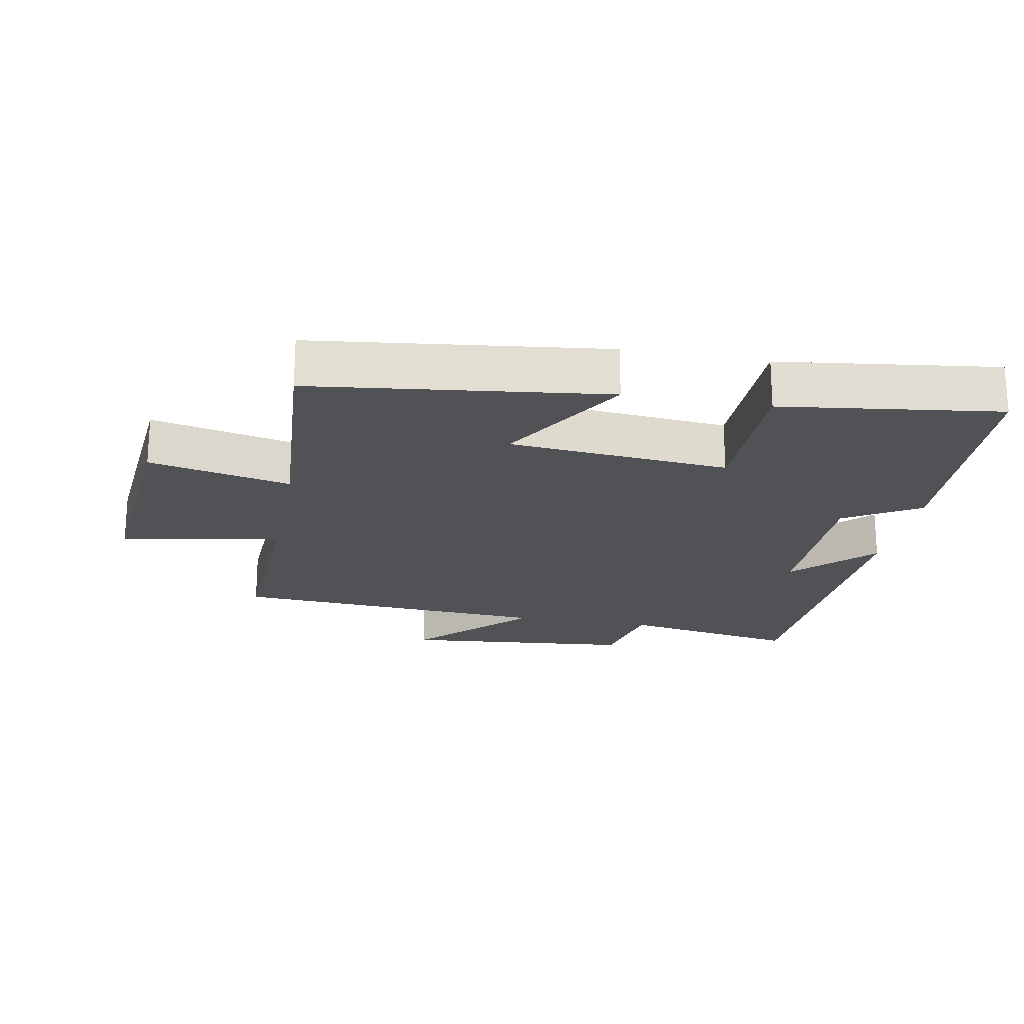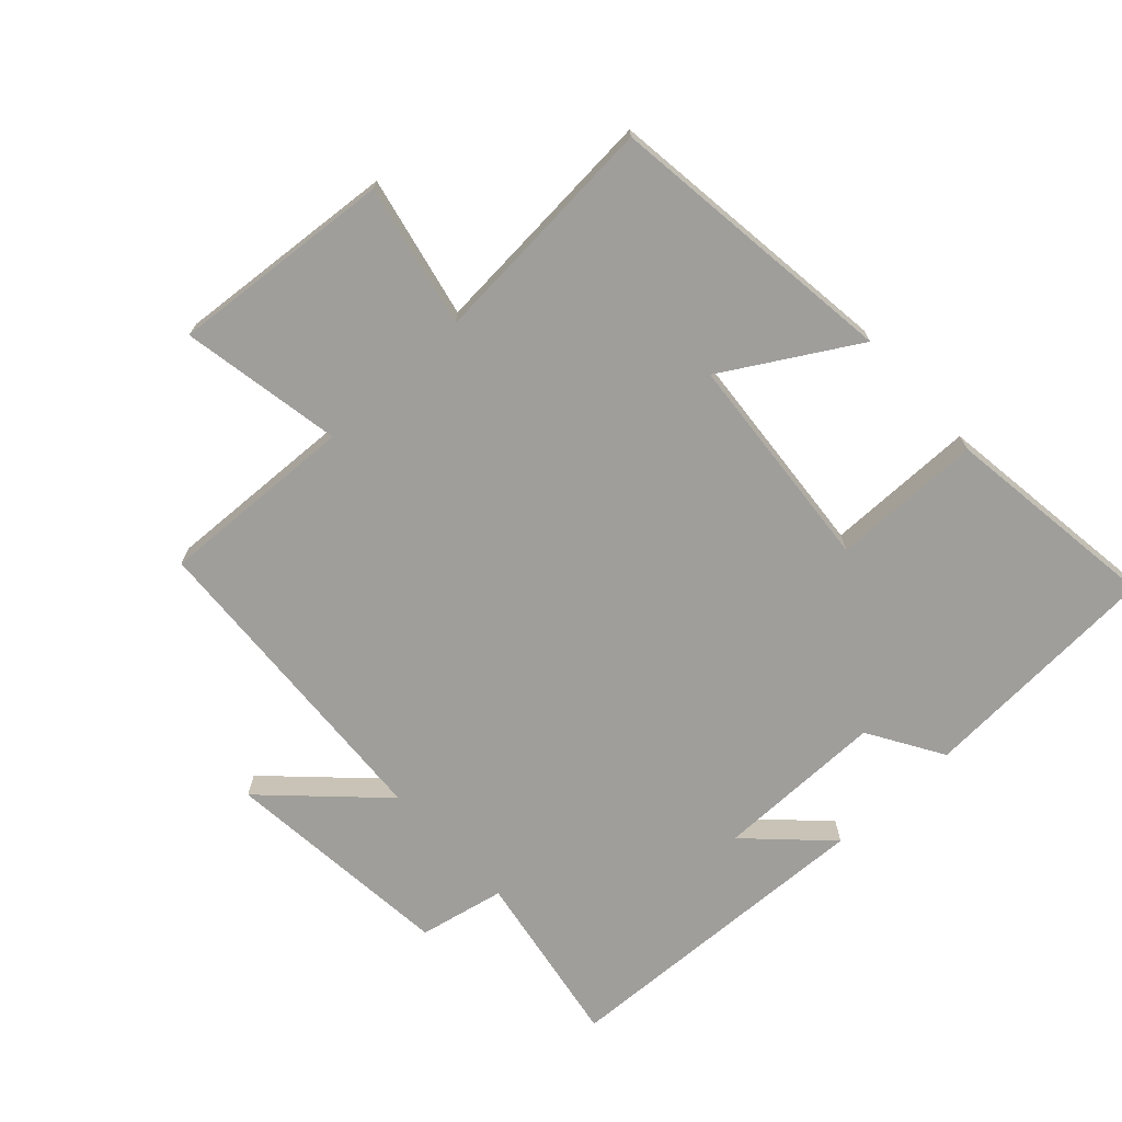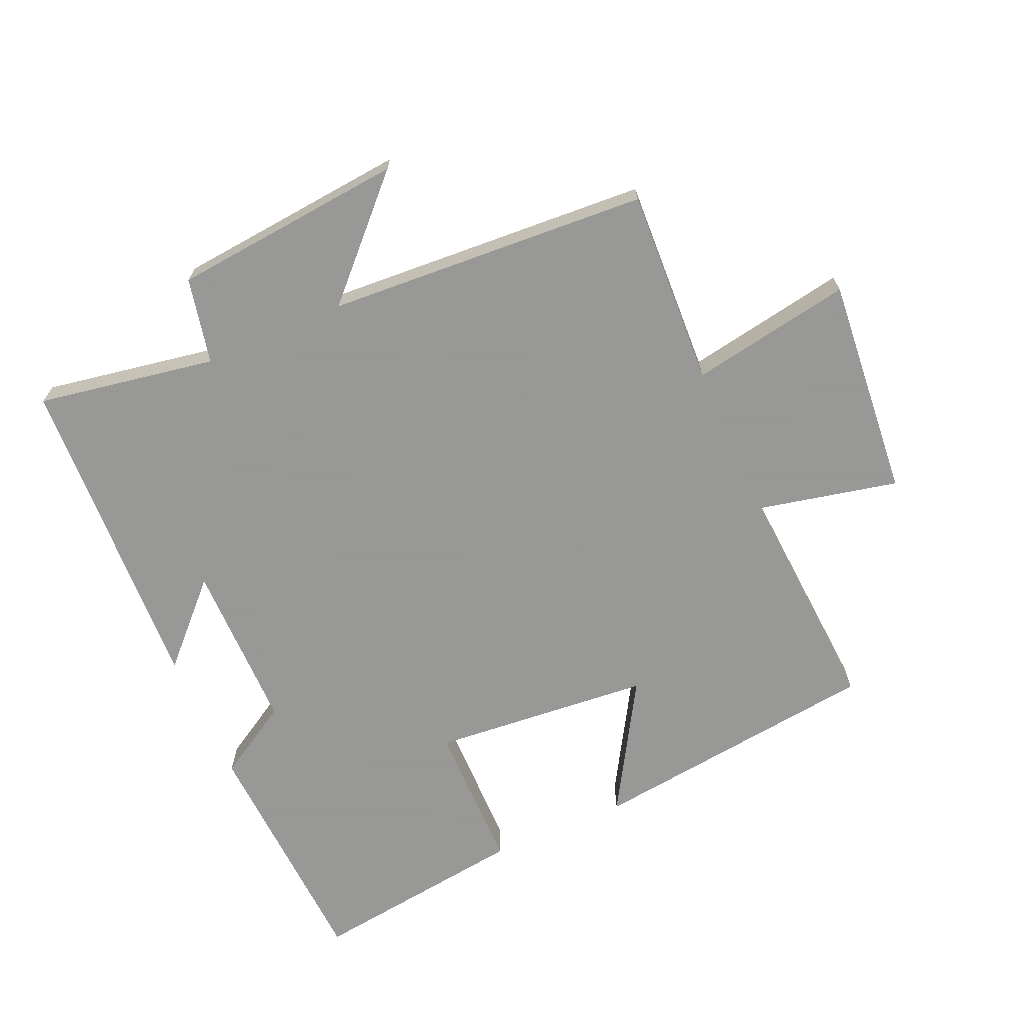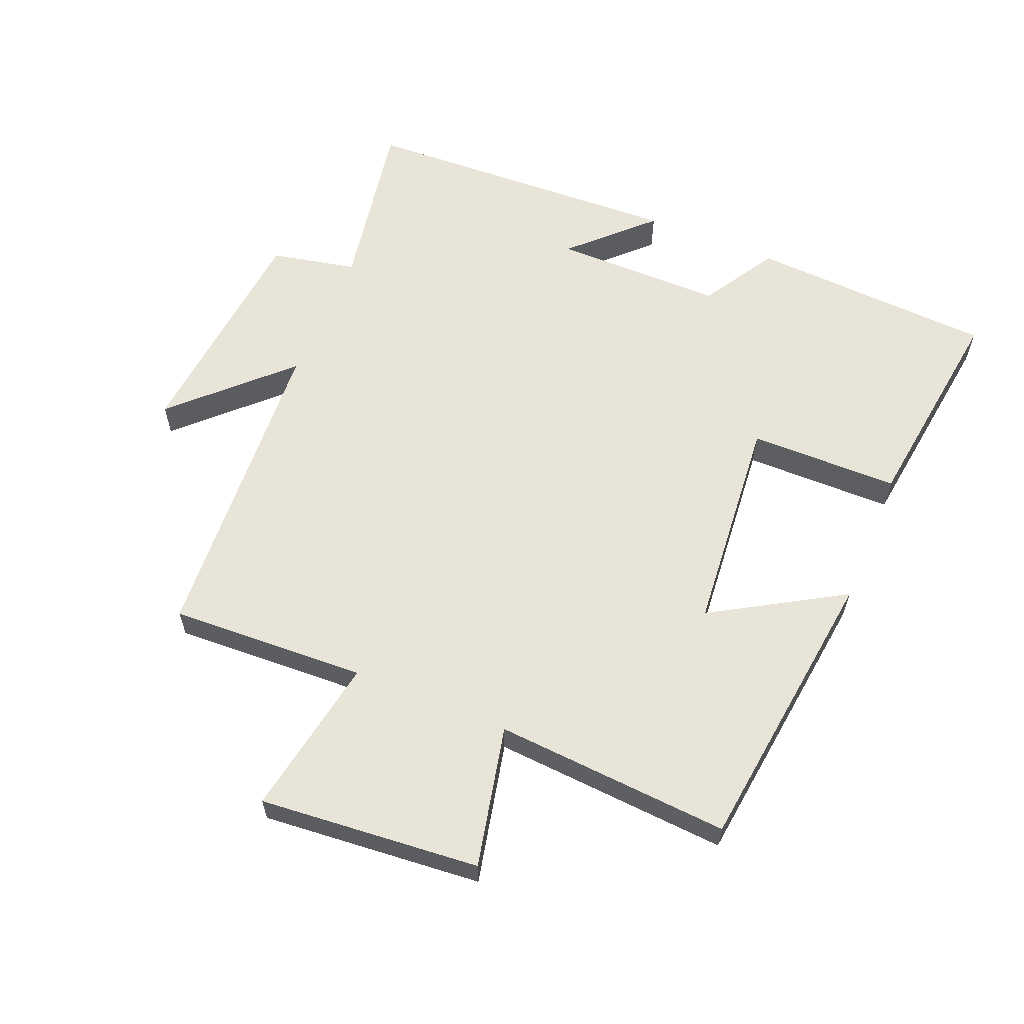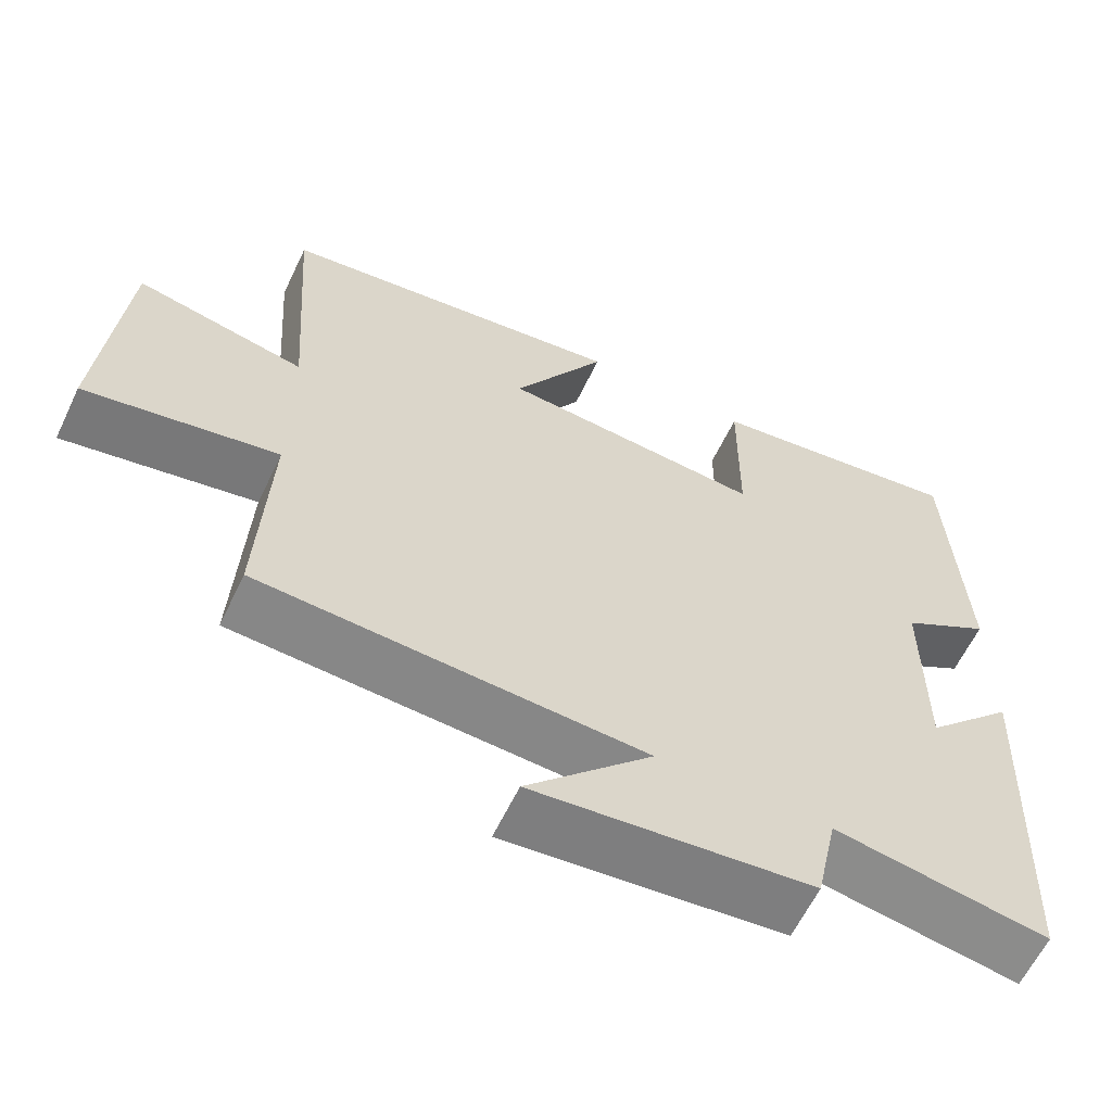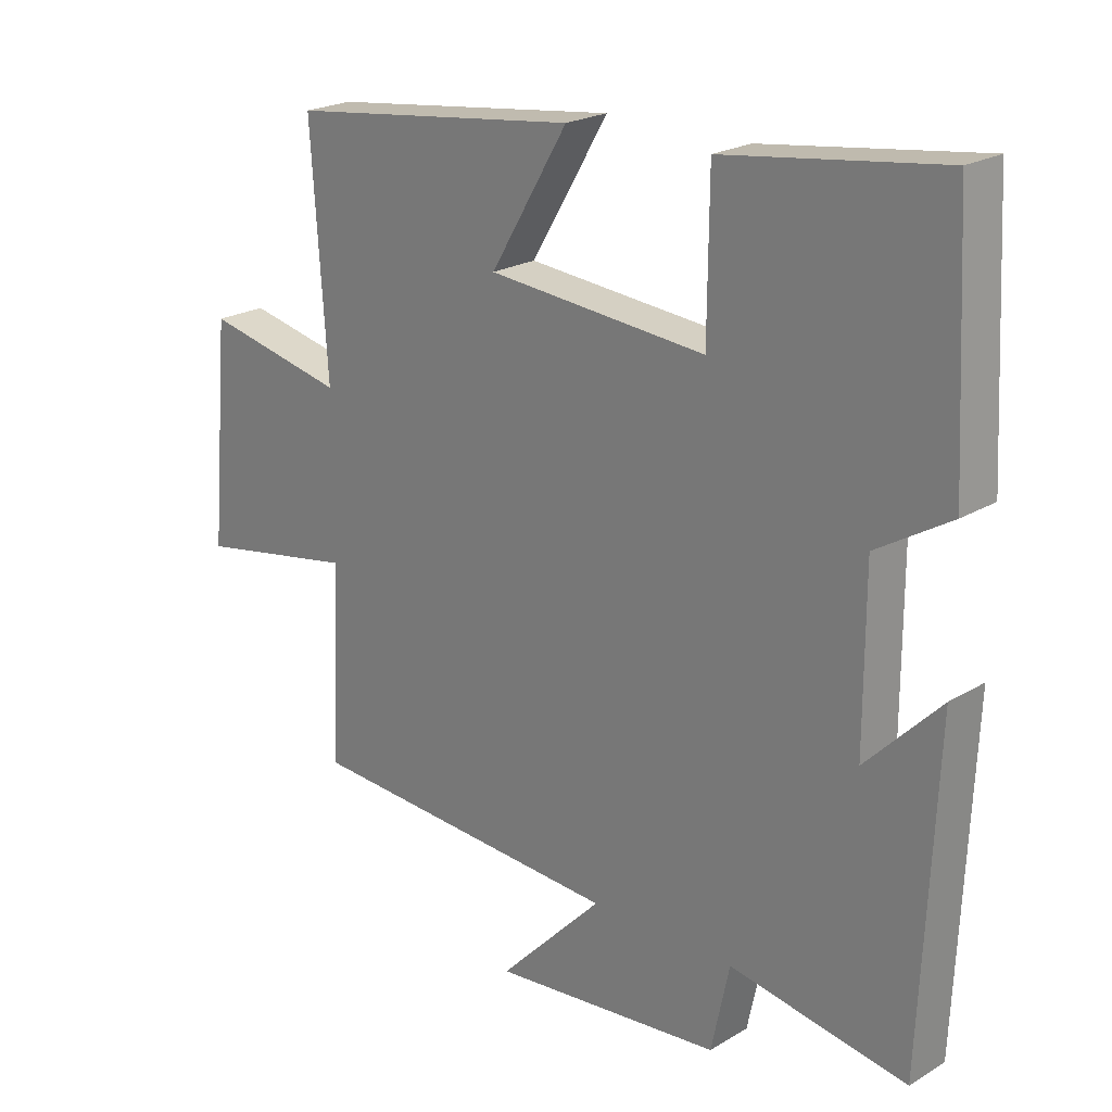
<metadata>
{"format":"obj","ext":"obj","renderer":"f3d","projection":"perspective","resolution":1024,"background":"white","views":[{"elev":-21.2,"azim":-10.6,"up":"+Y"},{"elev":-70.8,"azim":-47.1,"up":"+Y"},{"elev":-68.4,"azim":-156.3,"up":"+Y"},{"elev":60.6,"azim":-67.5,"up":"+Y"},{"elev":-61.4,"azim":-25.5,"up":"+Z"},{"elev":22.0,"azim":43.7,"up":"+Z"}]}
</metadata>
<code>
v -0.525 0.07 0.445
v -0.075 0.07 0.5
v -0.195 0.07 0.299
v 0.143 0.07 0.269
v 0.145 0.07 0.5
v 0.48 0.07 0.544
v 0.5 0.07 0.166
v 0.385 0.07 0.097
v 0.385 0.07 -0.165
v 0.5 0.07 -0.048
v 0.478 0.07 -0.548
v 0.204 0.07 -0.5
v 0.176 0.07 -0.632
v -0.182 0.07 -0.666
v -0.02 0.07 -0.5
v -0.514 0.07 -0.469
v -0.5 0.07 -0.166
v -0.748 0.07 -0.21
v -0.718 0.07 0.13
v -0.5 0.07 0.082
v -0.525 0 0.445
v -0.075 0 0.5
v -0.195 0 0.299
v 0.143 0 0.269
v 0.145 0 0.5
v 0.48 0 0.544
v 0.5 0 0.166
v 0.385 0 0.097
v 0.385 0 -0.165
v 0.5 0 -0.048
v 0.478 0 -0.548
v 0.204 0 -0.5
v 0.176 0 -0.632
v -0.182 0 -0.666
v -0.02 0 -0.5
v -0.514 0 -0.469
v -0.5 0 -0.166
v -0.748 0 -0.21
v -0.718 0 0.13
v -0.5 0 0.082
f 17 18 19 20
f 15 16 17
f 15 17 20
f 12 13 14 15
f 12 15 20 1
f 9 10 11 12
f 8 9 12
f 6 7 8
f 5 6 8
f 4 5 8
f 3 4 8 12
f 1 2 3
f 1 3 12
f 40 39 38 37
f 37 36 35
f 40 37 35
f 35 34 33 32
f 21 40 35 32
f 32 31 30 29
f 32 29 28
f 28 27 26
f 28 26 25
f 28 25 24
f 32 28 24 23
f 23 22 21
f 32 23 21
f 1 21 22 2
f 2 22 23 3
f 3 23 24 4
f 4 24 25 5
f 5 25 26 6
f 6 26 27 7
f 7 27 28 8
f 8 28 29 9
f 9 29 30 10
f 10 30 31 11
f 11 31 32 12
f 12 32 33 13
f 13 33 34 14
f 14 34 35 15
f 15 35 36 16
f 16 36 37 17
f 17 37 38 18
f 18 38 39 19
f 19 39 40 20
f 20 40 21 1

</code>
